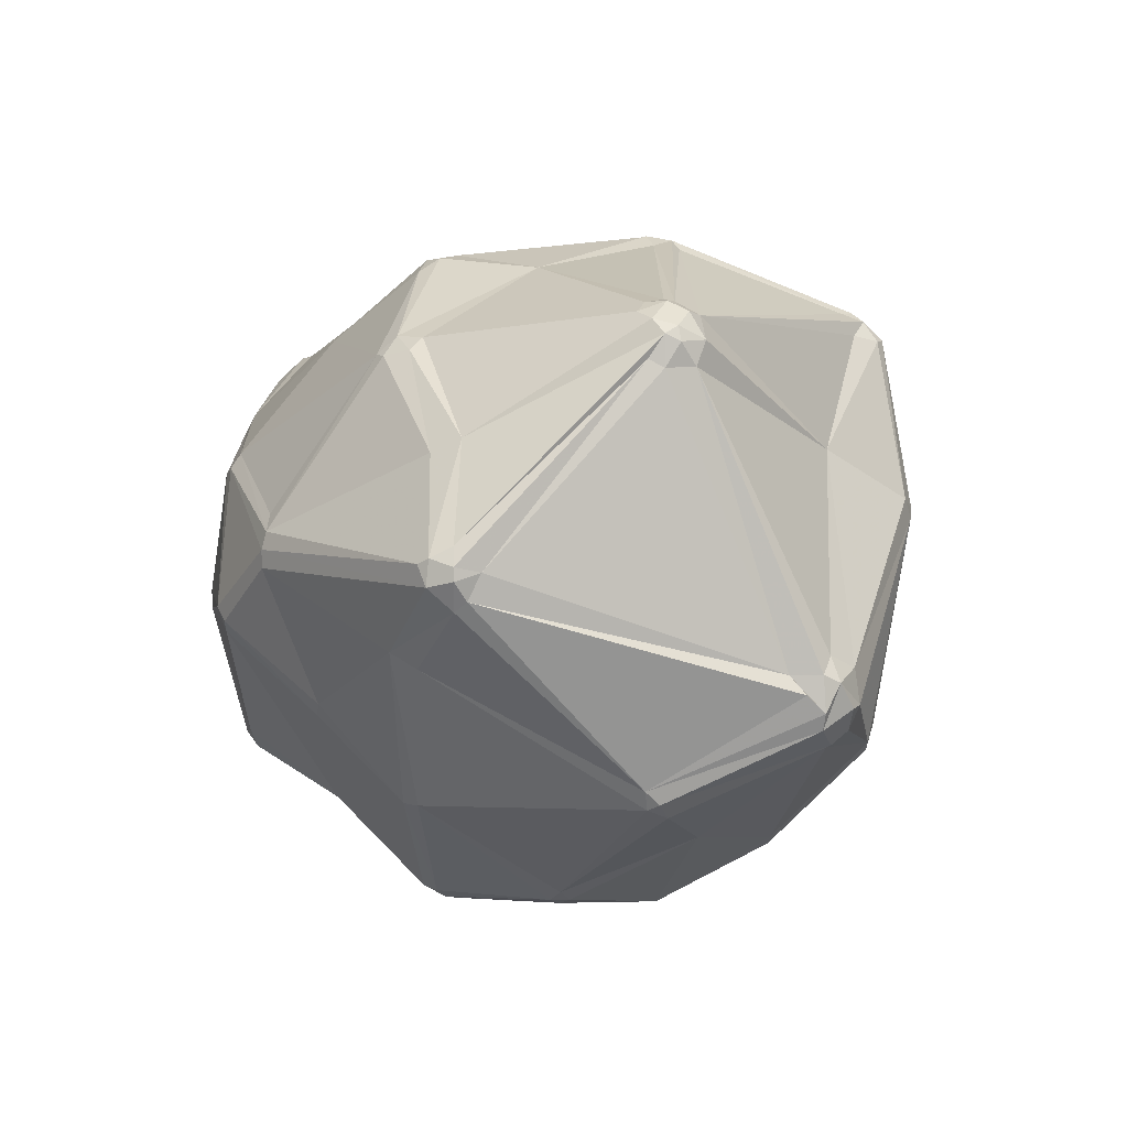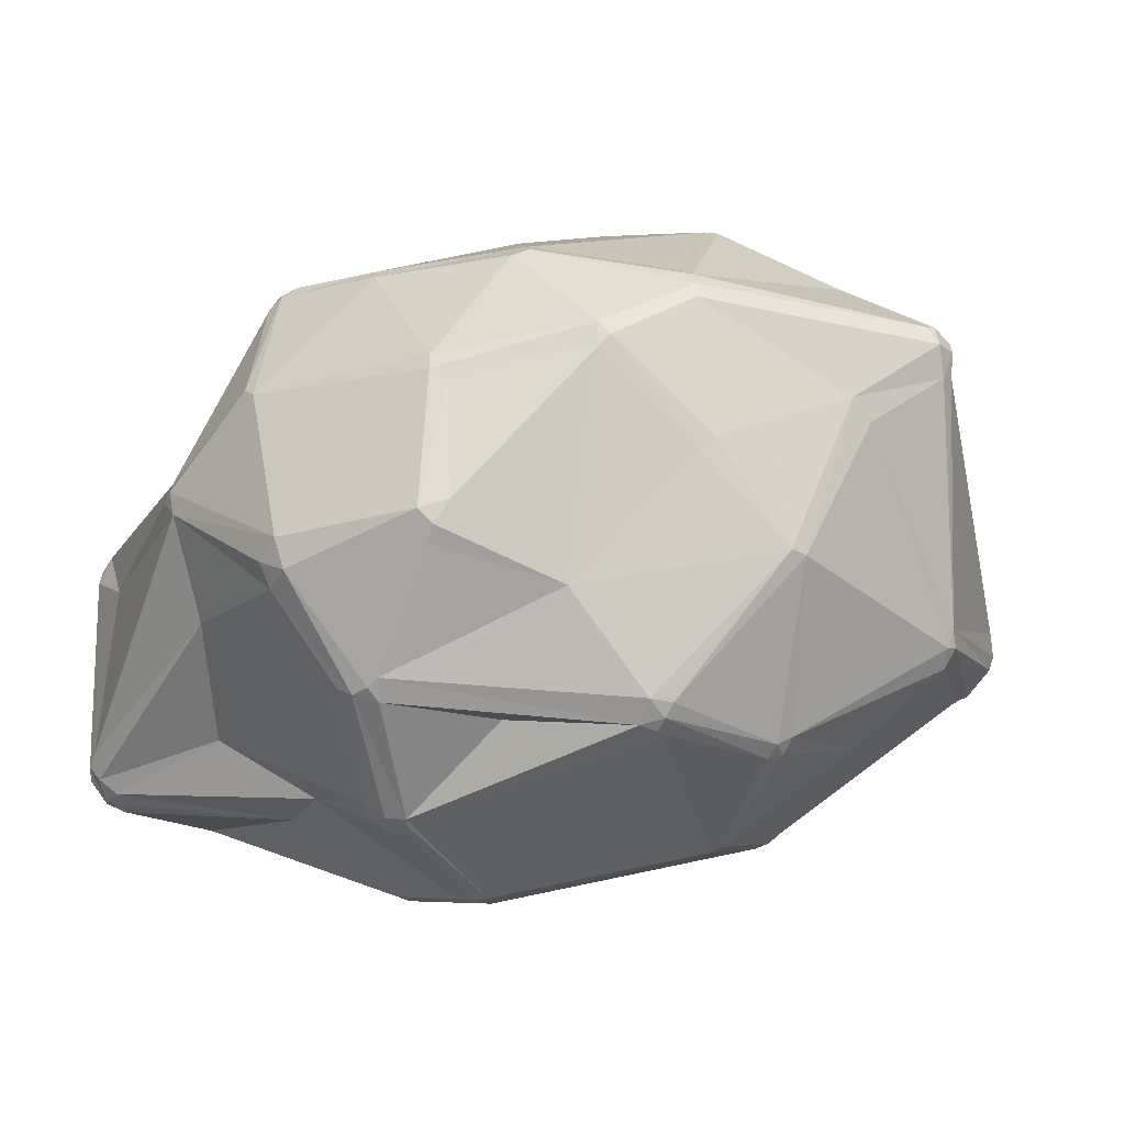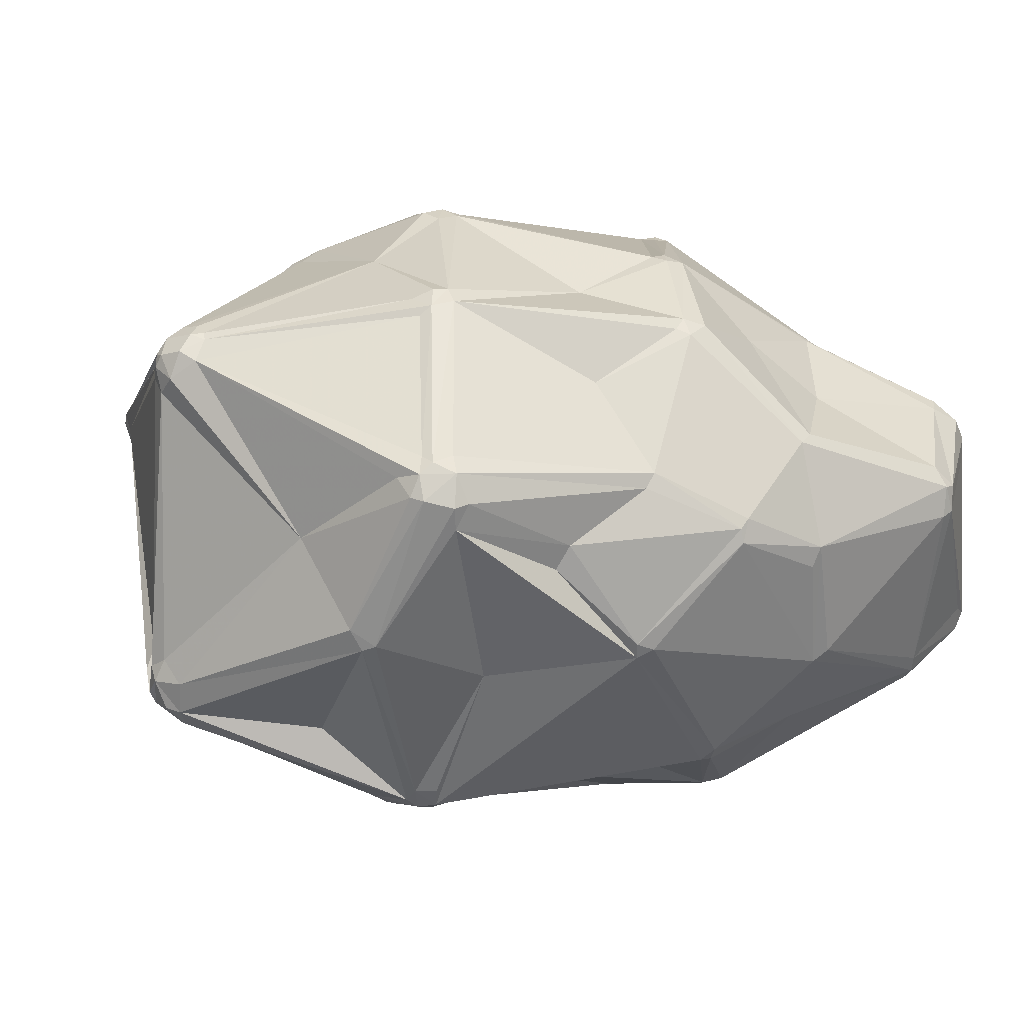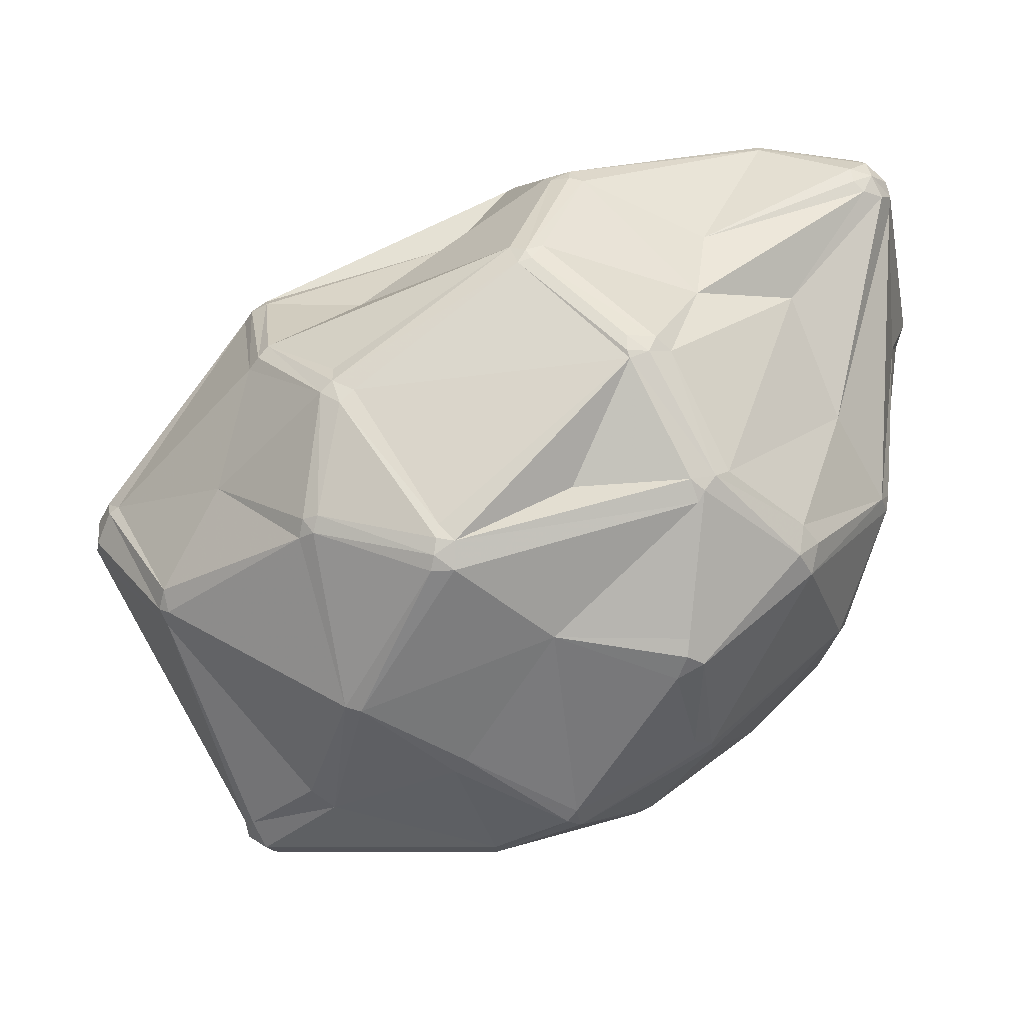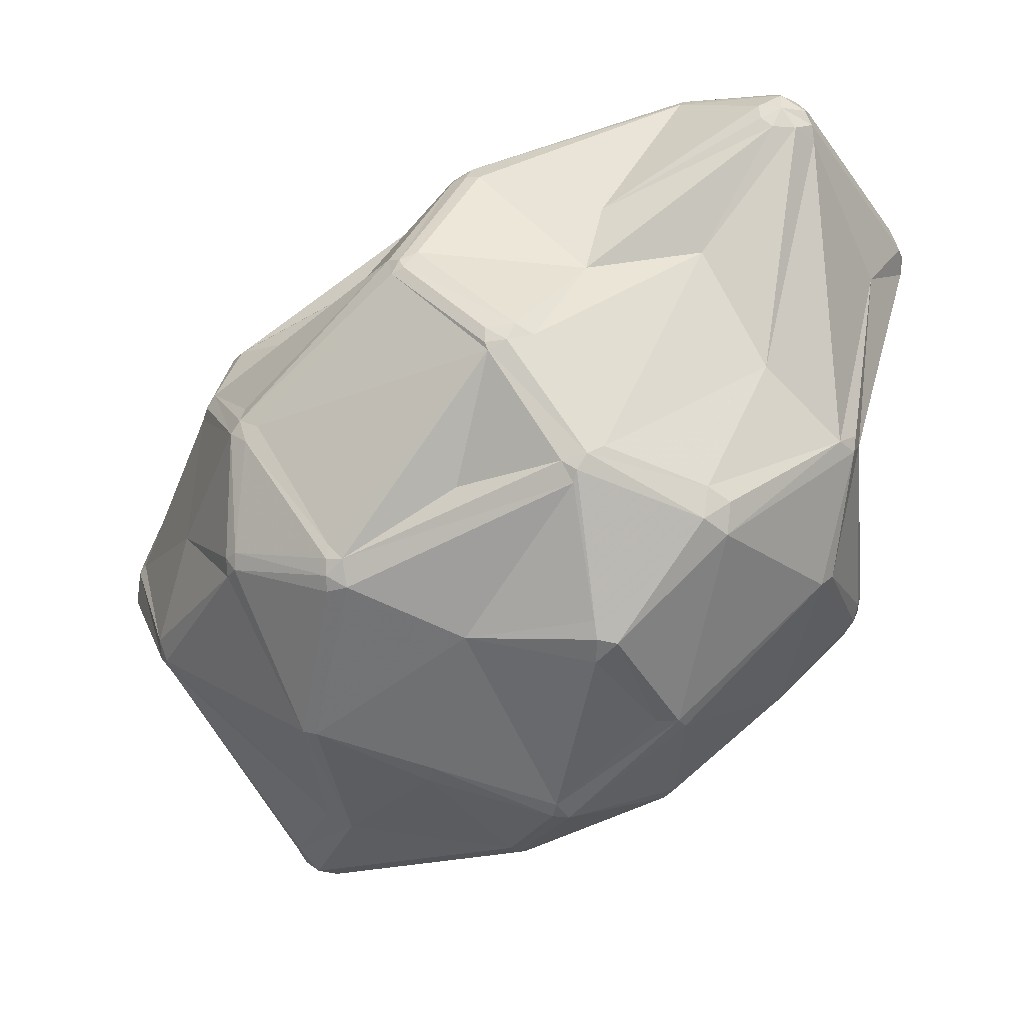
<metadata>
{"format":"obj","ext":"obj","renderer":"f3d","projection":"perspective","resolution":1024,"background":"white","views":[{"elev":9.7,"azim":52.2,"up":"+Z"},{"elev":-38.4,"azim":-16.3,"up":"+Z"},{"elev":35.7,"azim":141.7,"up":"+Z"},{"elev":-24.4,"azim":-174.1,"up":"+Y"},{"elev":-24.3,"azim":-152.2,"up":"+Y"}]}
</metadata>
<code>
v 94.64 122.8 145.3
v 95.01 122.8 147.6
v 95.79 120.7 148.7
v 97.15 115.3 138.8
v 97.39 129.5 118.3
v 97.63 127.5 119.3
v 97.23 126.4 149.7
v 96.15 127.2 146.5
v 98.81 127.9 115.5
v 97.93 131.4 117.3
v 98.62 133.3 120.3
v 98.74 122.8 152
v 100.8 124.7 152.4
v 100.2 130.7 114.1
v 100.7 133.7 115.5
v 99.64 89.14 134.8
v 97.79 128.8 144.1
v 99.99 134.7 119.3
v 100.8 87.08 131.4
v 100 86.83 134.8
v 101.4 127.7 113.5
v 103.2 131.4 113.1
v 101.9 135.4 121.3
v 100.5 89.14 138.2
v 101.9 135.4 117.3
v 102.8 129.2 112.9
v 104.9 100.9 146.5
v 106.9 95.14 120.7
v 106.7 72.16 141.8
v 109 90.48 151.9
v 108.7 105.3 157.6
v 109.1 74.52 159
v 111.1 138.5 150.3
v 109.5 76.81 161.2
v 109.2 107.1 158.4
v 110.4 72.62 160.1
v 110.8 73.81 115.6
v 112.5 140 147.3
v 107.6 70.37 139.8
v 112.7 136.2 153.1
v 112.6 110.8 113.6
v 113.5 70.9 112.9
v 112.8 75.34 112.9
v 111.1 107.1 159.8
v 110.4 74.94 162.2
v 112.7 76.81 164.5
v 111.9 69.75 116.7
v 112.2 71.4 161.2
v 113.4 74.81 164.5
v 112.9 138.8 151.1
v 114.5 140.3 147.3
v 115 76.45 165.2
v 116.1 74.49 164.9
v 116.1 137.4 116
v 116.1 138.6 117.2
v 116.1 139.4 118.8
v 116.1 139.6 121.3
v 120.5 119 159.4
v 121.2 61.9 157.7
v 122.5 78.81 102.2
v 120.6 61.04 155.6
v 124.2 77.54 100.6
v 124.6 117.7 107.3
v 125.7 75.48 100.6
v 125.8 107.2 104.4
v 126.6 74.1 101.4
v 127 110.9 167.7
v 126.8 56.43 114.3
v 126.5 51.48 132.5
v 126.5 51.48 134.8
v 127.5 76.75 99.65
v 129.4 93.81 95.9
v 131.6 96.88 177.3
v 129.6 98.48 176.2
v 130.5 54.82 115.3
v 128.9 56.77 112.5
v 128.6 58.91 111.2
v 131.3 95.17 94.24
v 128.7 51.12 130.2
v 132.2 92.76 93.63
v 130.5 99.57 176.8
v 132.2 129.2 163.2
v 133.8 96.62 177.7
v 133.1 99.03 177.9
v 135.1 94.93 92.9
v 135.1 92.69 92.9
v 134.5 130 163.2
v 136.8 140.6 134
v 137.8 138.4 151.5
v 136 48.71 152.1
v 141.1 124.9 102.1
v 134.8 91.61 93.18
v 138.7 113.7 176
v 139.5 138.7 149
v 139.6 65.78 170.2
v 137.8 135.7 119
v 138.1 48.12 153.2
v 138.5 49.43 155.1
v 140.7 62.85 169.4
v 139.1 140.2 132.8
v 141.1 111.7 177.1
v 141.9 114.2 176
v 143 76.46 99.91
v 143.1 125.5 102.1
v 143.1 127.4 103.5
v 143 112.4 176.5
v 145.4 42.58 133.2
v 146.2 109.9 94.05
v 145.7 125.7 102.7
v 145.1 41.58 136.5
v 146.8 41.58 134.8
v 148.1 97.48 177.3
v 146.3 58.77 108.5
v 149.5 106.8 92.89
v 148.5 108.8 93.13
v 148.5 134.4 158.9
v 146.7 127.1 104.4
v 147.7 107.4 92.89
v 150.1 134.8 158.1
v 150.7 109.9 94.05
v 150.4 72.14 179.8
v 152.3 134.1 117.3
v 150.4 135.7 156.3
v 151.9 70.28 180.4
v 151.5 73.13 180.4
v 154.5 67.19 179.1
v 155.1 70.09 180.8
v 152.6 135.1 119.9
v 154.8 73.18 181.1
v 153.7 133.4 117.3
v 156.2 43.1 149.8
v 158.1 67.87 96.32
v 157 111.7 172.8
v 159.2 125.4 163.6
v 157.8 40.74 143.3
v 159.7 47.3 123.9
v 157.3 124.8 165.1
v 157.8 41.46 147.9
v 158.3 64.44 98.03
v 160.1 70.18 96.06
v 157.8 40.74 145.6
v 161.3 64.44 98.03
v 160.5 68.26 96.06
v 161.4 123.8 116.4
v 160.8 66.12 96.74
v 161.5 46.39 125.8
v 164.1 133.6 143.3
v 164.3 54.04 169.7
v 166.2 132.5 144.5
v 168.3 93.48 183.3
v 168.4 76.06 180
v 169.3 96.07 183
v 165.1 56.57 172
v 166.2 132.5 142.1
v 168.9 57.81 172
v 166.1 53.74 169.7
v 169.3 55.52 170.6
v 170.1 92.54 183.6
v 171.4 124.1 158.8
v 171.6 89.81 94.94
v 172.8 51.5 114.5
v 173 91.4 182.5
v 172.3 95.08 183
v 173.6 123.8 155.6
v 173.8 111.8 110.9
v 174.6 91.31 94.94
v 173.5 87.96 94.94
v 174.2 94.79 181.9
v 174.8 93.84 96.4
v 176.2 89.81 95.3
v 174.9 52.2 114.5
v 177.2 71.15 99.31
v 176.6 73.21 98.32
v 179.4 71.15 100.9
v 178.7 73.21 99.31
v 179.8 44.96 135.6
v 183.2 120.1 139.6
v 181.8 49.79 159.5
v 184.8 119.5 169
v 184.8 116.9 172.5
v 182.9 46.89 133.8
v 185.5 102 104
v 183.5 114.6 173.5
v 184.9 52.19 161.4
v 186.6 114.1 173.5
v 186.9 119.4 165.7
v 188.4 114.6 114.3
v 186.8 100.2 104
v 188.3 99.14 105.3
v 189.8 42.25 148
v 186.9 112.1 173.5
v 188.9 116 116
v 186.9 119.1 169
v 189 116.5 119.1
v 188.7 114.1 172.5
v 191.5 42.31 145.4
v 190.2 111.1 170.9
v 191.5 114.7 119.1
v 189.9 116.5 170
v 192 113.3 116.8
v 190.7 114.7 170
v 190.7 114.2 115.4
v 191.3 42.82 148.8
v 193 45.19 150.2
v 192.7 82.81 109.1
v 193 45.19 142.4
v 194.5 45.96 143.8
v 194 44.4 148
v 194.3 44.24 146.3
v 196.5 69.32 176.2
v 195.2 47.48 147.2
v 197.3 115 148.6
v 195.9 73.97 177.4
v 195.3 71.52 177.2
v 197.5 73.14 177.4
v 198 99.06 157.7
v 196.5 75.15 177.2
v 199.2 76.86 175.6
v 199.2 69.42 175.6
v 198.6 113.6 147.7
v 201.2 70.72 115.5
v 198.6 102.3 126.4
v 200.7 67.88 116.8
v 200.1 74.32 176.2
v 199.2 111.9 150.5
v 200.3 67.88 171
v 202.4 75.05 173
v 201.2 69.74 173.9
v 201.5 71.52 174.8
v 201.7 69.37 170
v 202.9 73.14 170
v 201.3 67.02 119.4
v 202.4 71.23 173
v 202.1 68.67 117.6
v 210.9 87.48 123.6
v 212.3 86.84 124.2
v 213.1 89.04 125.9
v 214.1 89.83 129.1
v 213.5 89.4 133.7
v 212.1 80.07 133.7
v 214.5 83.41 133.7
v 214.1 81.12 131.5
v 214.5 83.41 126.9
v 213.4 85.48 135.6
v 215.2 83.19 129.1
v 215.3 85.48 132.6
v 215.2 87.77 129.1
g foo
f 24 34 30
f 32 36 45
f 34 45 46
f 9 5 14
f 144 117 130
f 88 100 56
f 129 125 124
f 138 156 148
f 10 15 14
f 37 43 42
f 76 68 42
f 122 128 130
f 42 43 62
f 63 65 21
f 92 80 86
f 103 71 92
f 11 10 5
f 79 75 107
f 47 42 68
f 47 69 39
f 70 110 90
f 126 124 99
f 127 153 151
f 73 81 74
f 35 44 12
f 16 24 4
f 3 35 12
f 4 1 6
f 81 73 84
f 112 101 84
f 53 83 73
f 38 33 50
f 38 50 51
f 9 41 28
f 117 109 105
f 118 115 114
f 14 15 22
f 18 17 38
f 192 144 130
f 185 195 180
f 199 193 180
f 201 199 195
f 238 237 200
f 200 235 189
f 221 234 223
f 176 181 206
f 138 97 141
f 207 209 206
f 236 243 234
f 77 113 76
f 68 76 75
f 20 47 39
f 69 47 68
f 47 20 19
f 47 19 37
f 42 47 37
f 60 28 41
f 66 64 71
f 66 77 76
f 66 76 64
f 76 42 64
f 64 42 62
f 72 62 60
f 43 60 62
f 60 43 28
f 64 62 71
f 19 43 37
f 62 80 92
f 78 72 65
f 80 62 72
f 78 80 72
f 71 62 92
f 145 132 143
f 66 132 139
f 108 115 118
f 86 114 92
f 86 80 85
f 80 78 85
f 76 113 75
f 136 146 111
f 77 66 113
f 161 136 113
f 79 68 75
f 79 69 68
f 107 75 113
f 24 3 4
f 41 72 60
f 19 28 43
f 61 36 39
f 49 48 59
f 59 36 61
f 39 70 61
f 39 69 70
f 136 161 146
f 136 111 107
f 69 79 107
f 107 111 110
f 69 110 70
f 110 69 107
f 110 111 141
f 97 110 141
f 90 97 98
f 153 148 156
f 138 131 98
f 138 98 97
f 124 121 99
f 148 99 98
f 98 59 61
f 53 49 59
f 98 99 59
f 98 61 90
f 97 90 110
f 90 61 70
f 36 48 45
f 59 48 36
f 29 39 36
f 52 49 53
f 48 49 45
f 29 36 32
f 99 53 59
f 99 95 53
f 45 49 46
f 73 46 52
f 52 46 49
f 32 45 34
f 74 46 73
f 121 83 53
f 95 121 53
f 52 53 73
f 101 81 84
f 83 84 73
f 127 129 124
f 125 112 83
f 112 84 83
f 20 39 29
f 19 20 16
f 34 24 32
f 16 20 24
f 29 24 20
f 32 24 29
f 3 24 27
f 30 27 24
f 1 4 3
f 16 4 19
f 8 2 7
f 35 3 31
f 31 30 34
f 27 31 3
f 27 30 31
f 35 74 81
f 162 158 151
f 137 180 134
f 106 102 101
f 40 82 50
f 101 102 93
f 81 101 93
f 46 74 35
f 31 34 46
f 31 46 35
f 44 35 81
f 81 93 67
f 87 93 102
f 67 82 58
f 67 58 44
f 44 81 67
f 33 40 50
f 93 87 82
f 67 93 82
f 58 82 40
f 33 7 13
f 13 12 44
f 58 13 44
f 7 12 13
f 40 13 58
f 87 50 82
f 40 33 13
f 102 116 87
f 116 89 87
f 89 51 50
f 89 116 123
f 87 89 50
f 123 94 89
f 15 10 18
f 2 1 3
f 2 3 12
f 12 7 2
f 17 33 38
f 7 33 8
f 2 8 1
f 17 8 33
f 18 38 23
f 38 51 57
f 23 38 57
f 5 6 1
f 19 4 6
f 28 19 6
f 5 9 6
f 15 18 25
f 18 11 17
f 1 11 5
f 10 11 18
f 18 23 25
f 8 17 11
f 1 8 11
f 25 55 15
f 56 55 25
f 57 51 88
f 57 25 23
f 25 57 56
f 15 54 22
f 91 65 63
f 54 15 55
f 14 5 10
f 26 14 22
f 26 21 14
f 41 65 72
f 9 14 21
f 9 28 6
f 65 41 21
f 21 41 9
f 104 115 91
f 63 54 91
f 85 114 86
f 78 108 118
f 169 120 182
f 85 78 118
f 85 118 114
f 92 114 160
f 78 65 108
f 65 91 108
f 22 63 26
f 26 63 21
f 22 54 63
f 96 55 56
f 115 108 91
f 91 105 104
f 54 55 105
f 104 105 109
f 91 54 105
f 117 144 165
f 96 122 105
f 55 96 105
f 96 56 100
f 100 128 96
f 51 89 88
f 56 57 88
f 89 100 88
f 149 123 119
f 89 94 100
f 128 100 147
f 130 128 154
f 149 154 147
f 154 128 147
f 122 130 117
f 128 122 96
f 105 122 117
f 109 115 104
f 120 115 109
f 117 165 120
f 192 130 154
f 120 114 115
f 120 109 117
f 166 120 169
f 114 120 166
f 198 177 212
f 192 194 198
f 235 205 189
f 182 188 170
f 140 160 167
f 182 170 166
f 166 169 182
f 182 165 187
f 182 120 165
f 192 187 144
f 237 236 235
f 187 202 188
f 187 188 182
f 189 202 200
f 189 188 202
f 187 165 144
f 192 202 187
f 202 192 198
f 220 198 212
f 198 200 202
f 194 192 177
f 198 194 177
f 177 192 154
f 200 198 220
f 222 220 238
f 222 200 220
f 246 238 239
f 247 238 246
f 186 179 193
f 212 225 220
f 220 225 239
f 197 216 201
f 225 199 201
f 151 213 162
f 159 164 149
f 154 149 164
f 119 159 149
f 149 147 123
f 100 123 147
f 123 100 94
f 119 123 116
f 137 119 116
f 137 116 102
f 133 183 137
f 133 137 102
f 133 102 106
f 133 106 152
f 119 137 134
f 180 183 185
f 134 180 179
f 201 195 197
f 183 180 137
f 195 185 191
f 212 186 193
f 218 191 168
f 195 199 180
f 193 179 180
f 225 212 199
f 159 186 164
f 193 199 212
f 186 154 164
f 177 154 186
f 177 186 212
f 159 119 134
f 186 159 179
f 179 159 134
f 168 191 163
f 191 185 163
f 183 152 185
f 158 162 163
f 217 163 162
f 185 152 163
f 99 121 95
f 183 133 152
f 152 150 163
f 150 158 163
f 152 106 101
f 152 112 150
f 152 101 112
f 216 225 201
f 227 216 218
f 231 244 216
f 219 229 215
f 211 240 230
f 233 230 231
f 210 151 155
f 213 151 214
f 124 125 121
f 112 125 150
f 83 121 125
f 157 156 178
f 124 126 127
f 126 148 153
f 150 125 129
f 127 151 129
f 129 151 150
f 150 151 158
f 217 213 215
f 195 191 218
f 195 218 197
f 218 216 197
f 216 227 231
f 244 231 241
f 168 217 218
f 233 228 230
f 230 228 226
f 215 224 217
f 227 233 231
f 215 214 210
f 215 229 224
f 218 224 227
f 229 227 224
f 229 233 227
f 218 217 224
f 228 229 219
f 217 168 163
f 228 233 229
f 219 215 210
f 157 155 153
f 215 213 214
f 214 151 210
f 213 217 162
f 203 178 190
f 219 184 228
f 219 210 184
f 230 226 211
f 211 226 208
f 228 204 226
f 184 204 228
f 178 203 184
f 184 203 204
f 184 210 155
f 157 184 155
f 157 178 184
f 153 156 157
f 131 138 148
f 155 151 153
f 127 126 153
f 126 99 148
f 131 148 98
f 141 111 135
f 178 156 138
f 176 135 146
f 190 196 203
f 204 208 226
f 211 209 207
f 209 211 208
f 206 196 176
f 196 208 203
f 135 176 196
f 138 141 190
f 190 178 138
f 204 203 208
f 190 141 196
f 206 209 196
f 135 196 141
f 196 209 208
f 171 223 181
f 206 232 207
f 241 246 244
f 232 242 207
f 240 211 207
f 241 245 246
f 242 240 207
f 240 231 230
f 241 231 240
f 240 242 245
f 241 240 245
f 243 236 247
f 247 237 238
f 237 235 200
f 247 236 237
f 239 238 220
f 238 200 222
f 239 225 216
f 239 216 244
f 244 246 239
f 245 243 246
f 243 247 246
f 181 176 171
f 113 136 107
f 135 111 146
f 171 176 161
f 146 161 176
f 161 142 171
f 145 173 172
f 140 143 132
f 142 139 145
f 161 139 142
f 132 145 139
f 113 139 161
f 66 139 113
f 66 71 132
f 132 71 103
f 103 92 132
f 132 92 140
f 160 114 166
f 140 92 160
f 160 166 167
f 167 143 140
f 189 205 170
f 189 170 188
f 170 167 166
f 173 175 172
f 175 205 174
f 170 205 175
f 167 170 173
f 173 145 143
f 173 170 175
f 143 167 173
f 243 232 234
f 221 205 235
f 235 236 221
f 245 232 243
f 245 242 232
f 236 234 221
f 223 232 181
f 232 206 181
f 223 234 232
f 223 171 174
f 172 174 171
f 145 172 142
f 142 172 171
f 175 174 172
f 174 205 221
f 174 221 223
g

</code>
